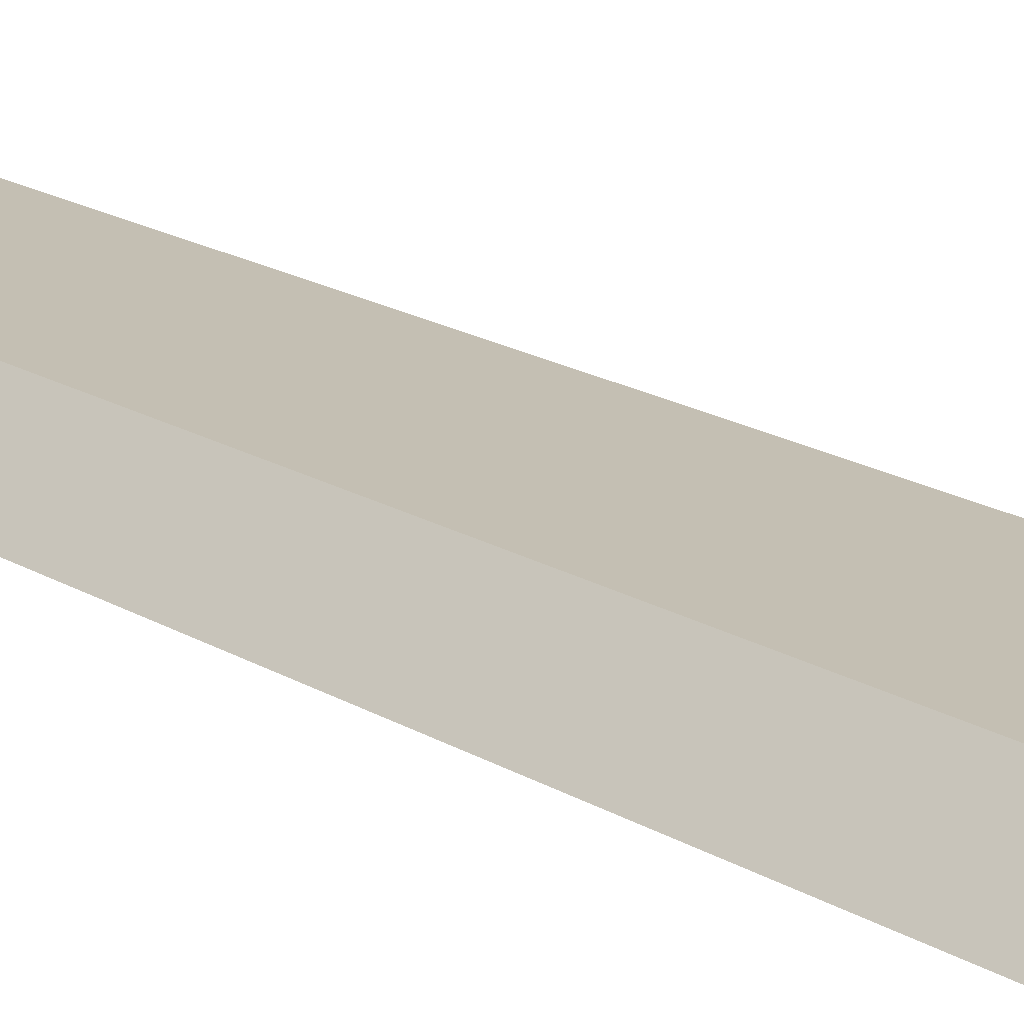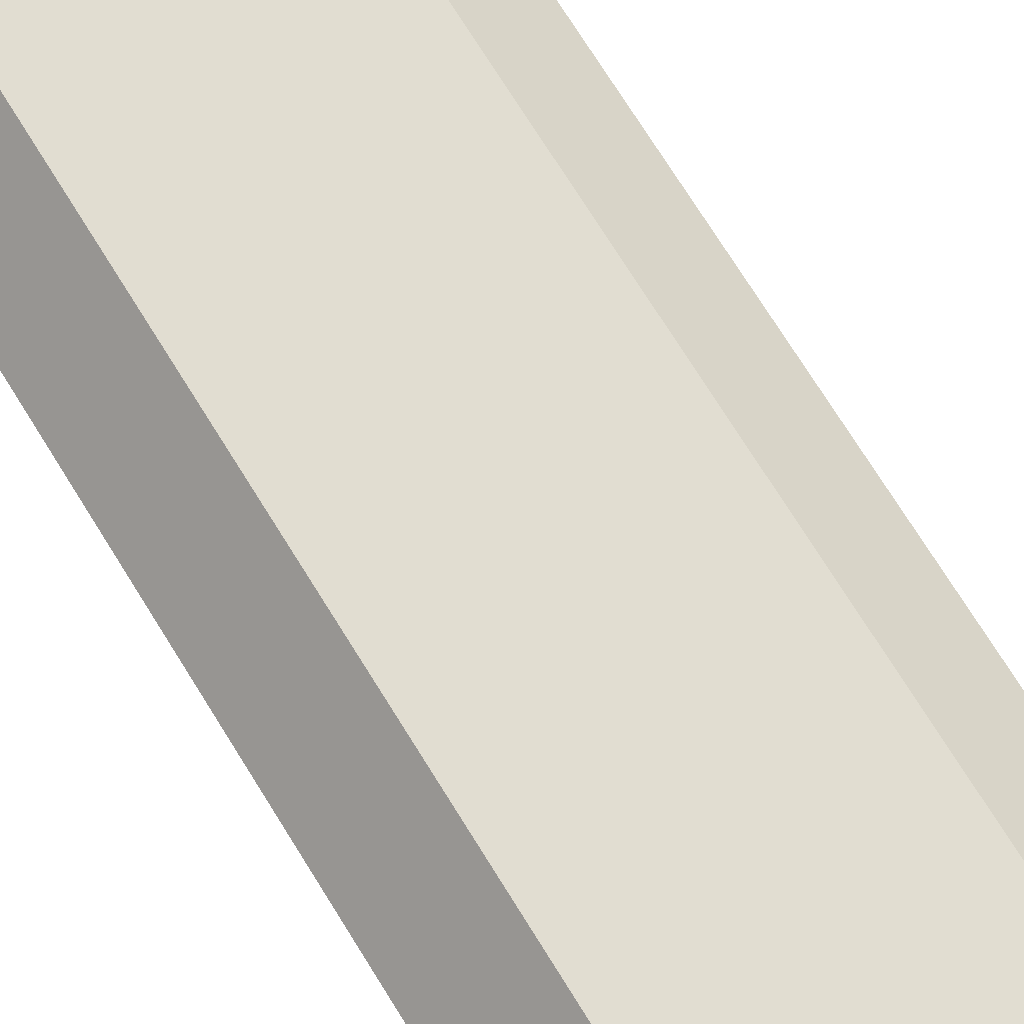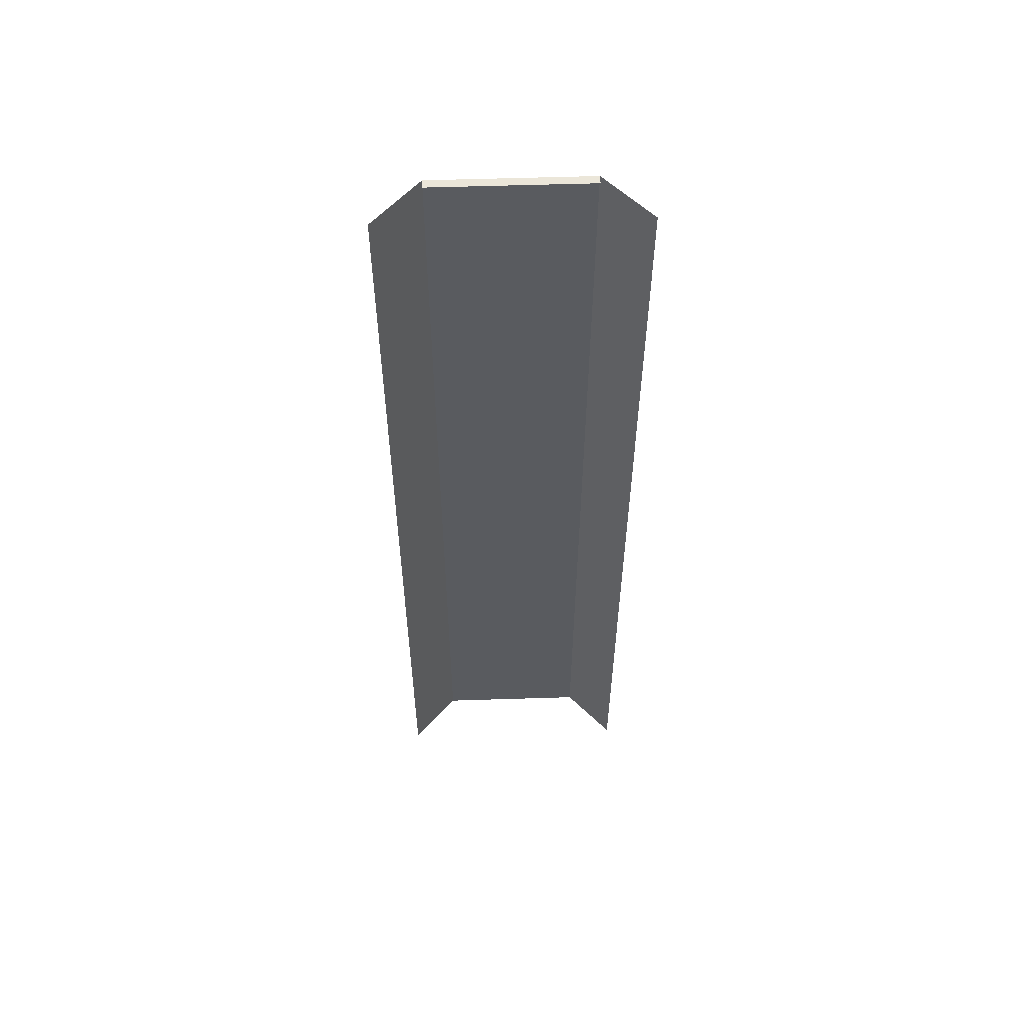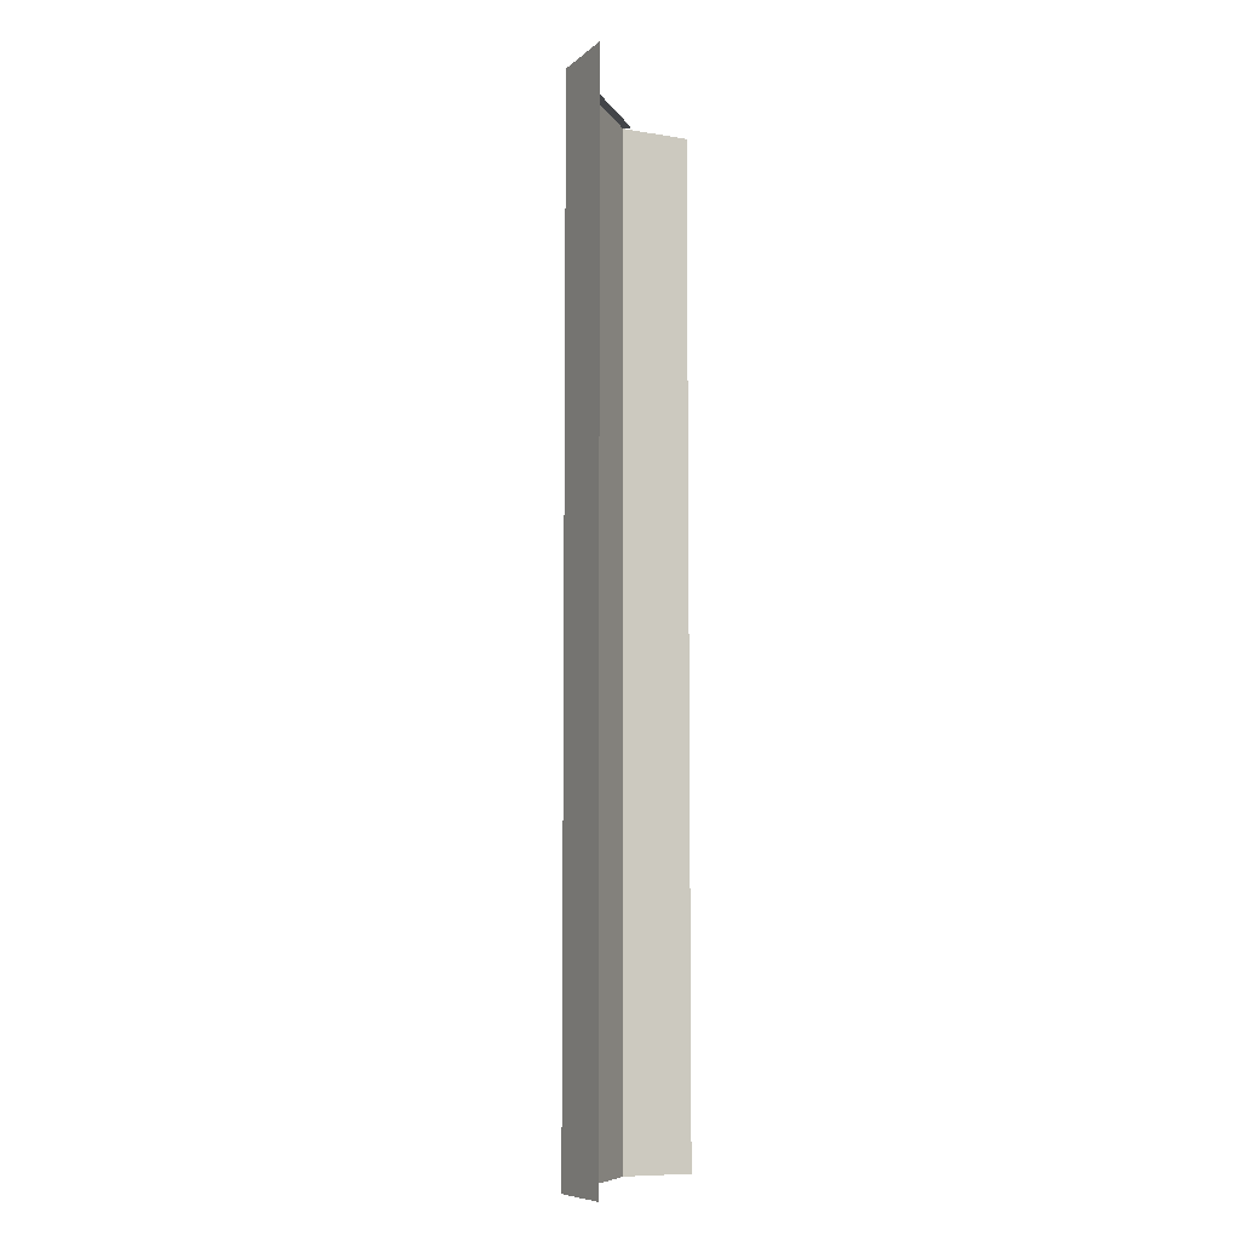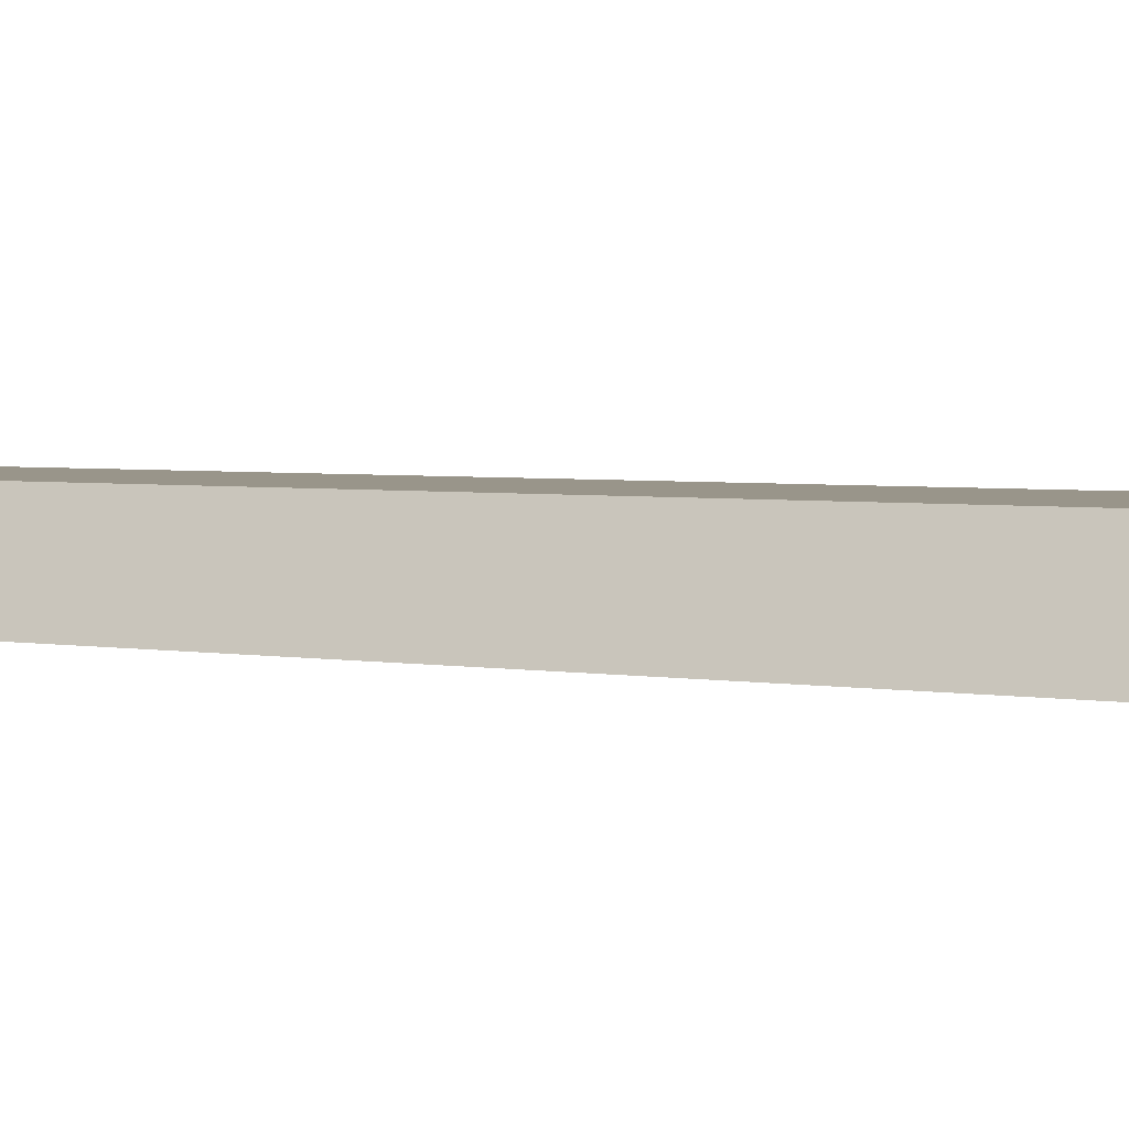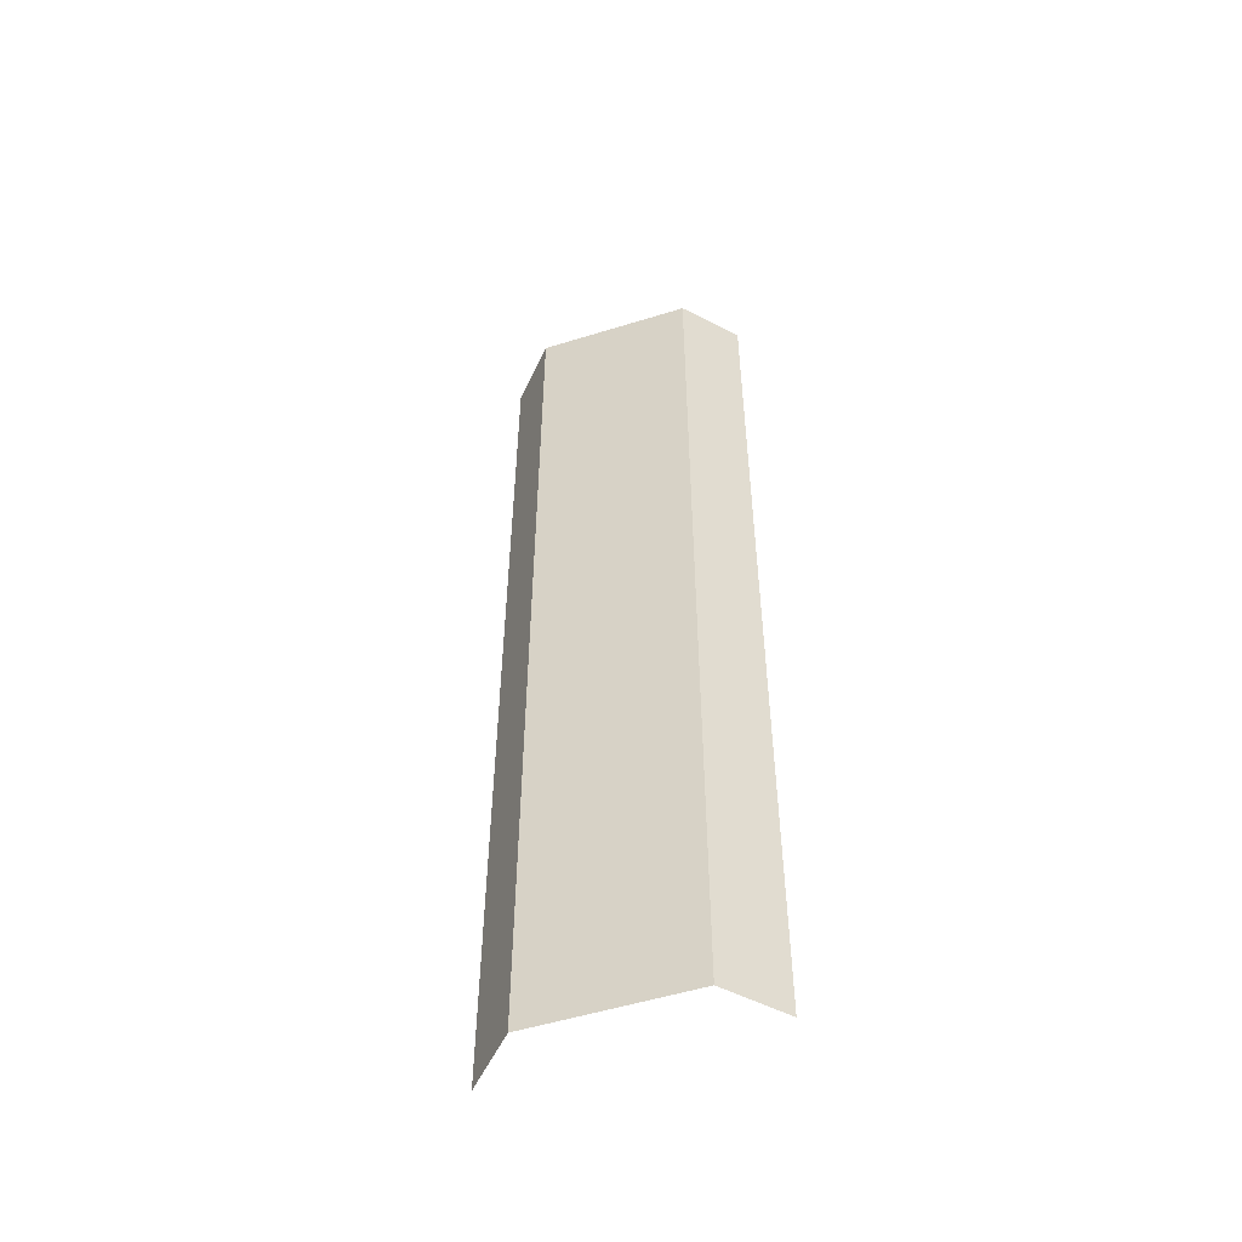
<metadata>
{"format":"obj","ext":"obj","renderer":"f3d","projection":"perspective","resolution":1024,"background":"white","views":[{"elev":17.8,"azim":140.1,"up":"+Y"},{"elev":68.8,"azim":148.8,"up":"+Y"},{"elev":57.1,"azim":-1.9,"up":"+Z"},{"elev":-8.7,"azim":-70.4,"up":"+Z"},{"elev":2.0,"azim":136.0,"up":"+Y"},{"elev":-53.4,"azim":-161.7,"up":"+Z"}]}
</metadata>
<code>
v  -8 -3.165 -0
v  -5 0.05 -0
v  -5 0.05 -5.333
v  -8 -3.165 -5.333
v  8 -3.165 -0
v  5 0.05 -0
v  5 0.05 5.333
v  8 -3.165 5.333
v  -8 -3.165 32
v  -5 0.05 32
v  -5 0.05 26.67
v  -8 -3.165 26.67
v  -5 0.05 21.33
v  -8 -3.165 21.33
v  -5 0.05 16
v  -8 -3.165 16
v  -5 0.05 10.67
v  -8 -3.165 10.67
v  -5 0.05 5.333
v  -8 -3.165 5.333
v  -5 0.05 -32
v  -8 -3.165 -32
v  -8 -3.165 -26.67
v  -5 0.05 -26.67
v  -8 -3.165 -21.33
v  -5 0.05 -21.33
v  -8 -3.165 -16
v  -5 0.05 -16
v  -8 -3.165 -10.67
v  -5 0.05 -10.67
v  8 -3.165 -32
v  5 0.05 -32
v  5 0.05 -26.67
v  8 -3.165 -26.67
v  5 0.05 -21.33
v  8 -3.165 -21.33
v  5 0.05 -16
v  8 -3.165 -16
v  5 0.05 -10.67
v  8 -3.165 -10.67
v  5 0.05 -5.333
v  8 -3.165 -5.333
v  5 0.05 32
v  8 -3.165 32
v  8 -3.165 26.67
v  5 0.05 26.67
v  8 -3.165 21.33
v  5 0.05 21.33
v  8 -3.165 16
v  5 0.05 16
v  8 -3.165 10.67
v  5 0.05 10.67
v  -3 0.05 5.333
v  -3 0.05 -0
v  -3 0.05 10.67
v  -3 0.05 16
v  -3 0.05 21.33
v  -3 0.05 26.67
v  3 0.05 26.67
v  3 0.05 32
v  -3 0.05 -5.333
v  3 0.05 -10.67
v  3 0.05 -5.333
v  3 0.05 -16
v  3 0.05 -21.33
v  3 0.05 -26.67
v  -3 0.05 -26.67
v  -3 0.05 -32
v  -3 0.05 32
v  0 0.05 32
v  0 0.05 26.67
v  3 0.05 -0
v  3 0.05 5.333
v  3 0.05 10.67
v  3 0.05 16
v  3 0.05 21.33
v  0 0.05 -10.67
v  0 0.05 -5.333
v  0 0.05 -16
v  0 0.05 -21.33
v  0 0.05 -26.67
v  3 0.05 -32
v  0 0.05 5.333
v  0 0.05 -0
v  0 0.05 10.67
v  0 0.05 16
v  0 0.05 21.33
v  0 0.05 -32
v  -3 0.05 -10.67
v  -3 0.05 -16
v  -3 0.05 -21.33
v  3 -0.5 32
v  5 -0.5 32
v  -3 -0.5 32
v  0 -0.5 32
v  -5 -0.5 32
g Ground_Node_Pavement_Steel
f 1 2 3
f 3 4 1
f 5 6 7
f 7 8 5
f 9 10 11
f 11 12 9
f 12 11 13
f 13 14 12
f 14 13 15
f 15 16 14
f 16 15 17
f 17 18 16
f 18 17 19
f 19 20 18
f 20 19 2
f 2 1 20
f 21 22 23
f 23 24 21
f 24 23 25
f 25 26 24
f 26 25 27
f 27 28 26
f 28 27 29
f 29 30 28
f 30 29 4
f 4 3 30
f 31 32 33
f 33 34 31
f 34 33 35
f 35 36 34
f 36 35 37
f 37 38 36
f 38 37 39
f 39 40 38
f 40 39 41
f 41 42 40
f 42 41 6
f 6 5 42
f 43 44 45
f 45 46 43
f 46 45 47
f 47 48 46
f 48 47 49
f 49 50 48
f 50 49 51
f 51 52 50
f 52 51 8
f 8 7 52
f 19 53 54
f 54 2 19
f 17 55 53
f 53 19 17
f 15 56 55
f 55 17 15
f 13 57 56
f 56 15 13
f 11 58 57
f 57 13 11
f 59 60 43
f 43 46 59
f 2 54 61
f 61 3 2
f 39 62 63
f 63 41 39
f 37 64 62
f 62 39 37
f 35 65 64
f 64 37 35
f 33 66 65
f 65 35 33
f 67 68 21
f 21 24 67
f 58 69 70
f 70 71 58
f 7 6 72
f 72 73 7
f 52 7 73
f 73 74 52
f 50 52 74
f 74 75 50
f 48 50 75
f 75 76 48
f 46 48 76
f 76 59 46
f 71 70 60
f 60 59 71
f 6 41 63
f 63 72 6
f 77 78 63
f 63 62 77
f 79 77 62
f 62 64 79
f 80 79 64
f 64 65 80
f 81 80 65
f 65 66 81
f 33 32 82
f 82 66 33
f 83 84 54
f 54 53 83
f 85 83 53
f 53 55 85
f 86 85 55
f 55 56 86
f 87 86 56
f 56 57 87
f 71 87 57
f 57 58 71
f 84 78 61
f 61 54 84
f 81 88 68
f 68 67 81
f 11 10 69
f 69 58 11
f 30 3 61
f 61 89 30
f 28 30 89
f 89 90 28
f 26 28 90
f 90 91 26
f 24 26 91
f 91 67 24
f 89 61 78
f 78 77 89
f 90 89 77
f 77 79 90
f 91 90 79
f 79 80 91
f 67 91 80
f 80 81 67
f 73 72 84
f 84 83 73
f 74 73 83
f 83 85 74
f 75 74 85
f 85 86 75
f 76 75 86
f 86 87 76
f 59 76 87
f 87 71 59
f 72 63 78
f 78 84 72
f 66 82 88
f 88 81 66
f 60 92 93
f 93 43 60
f 69 94 95
f 95 70 69
f 70 95 92
f 92 60 70
f 10 96 94
f 94 69 10

</code>
